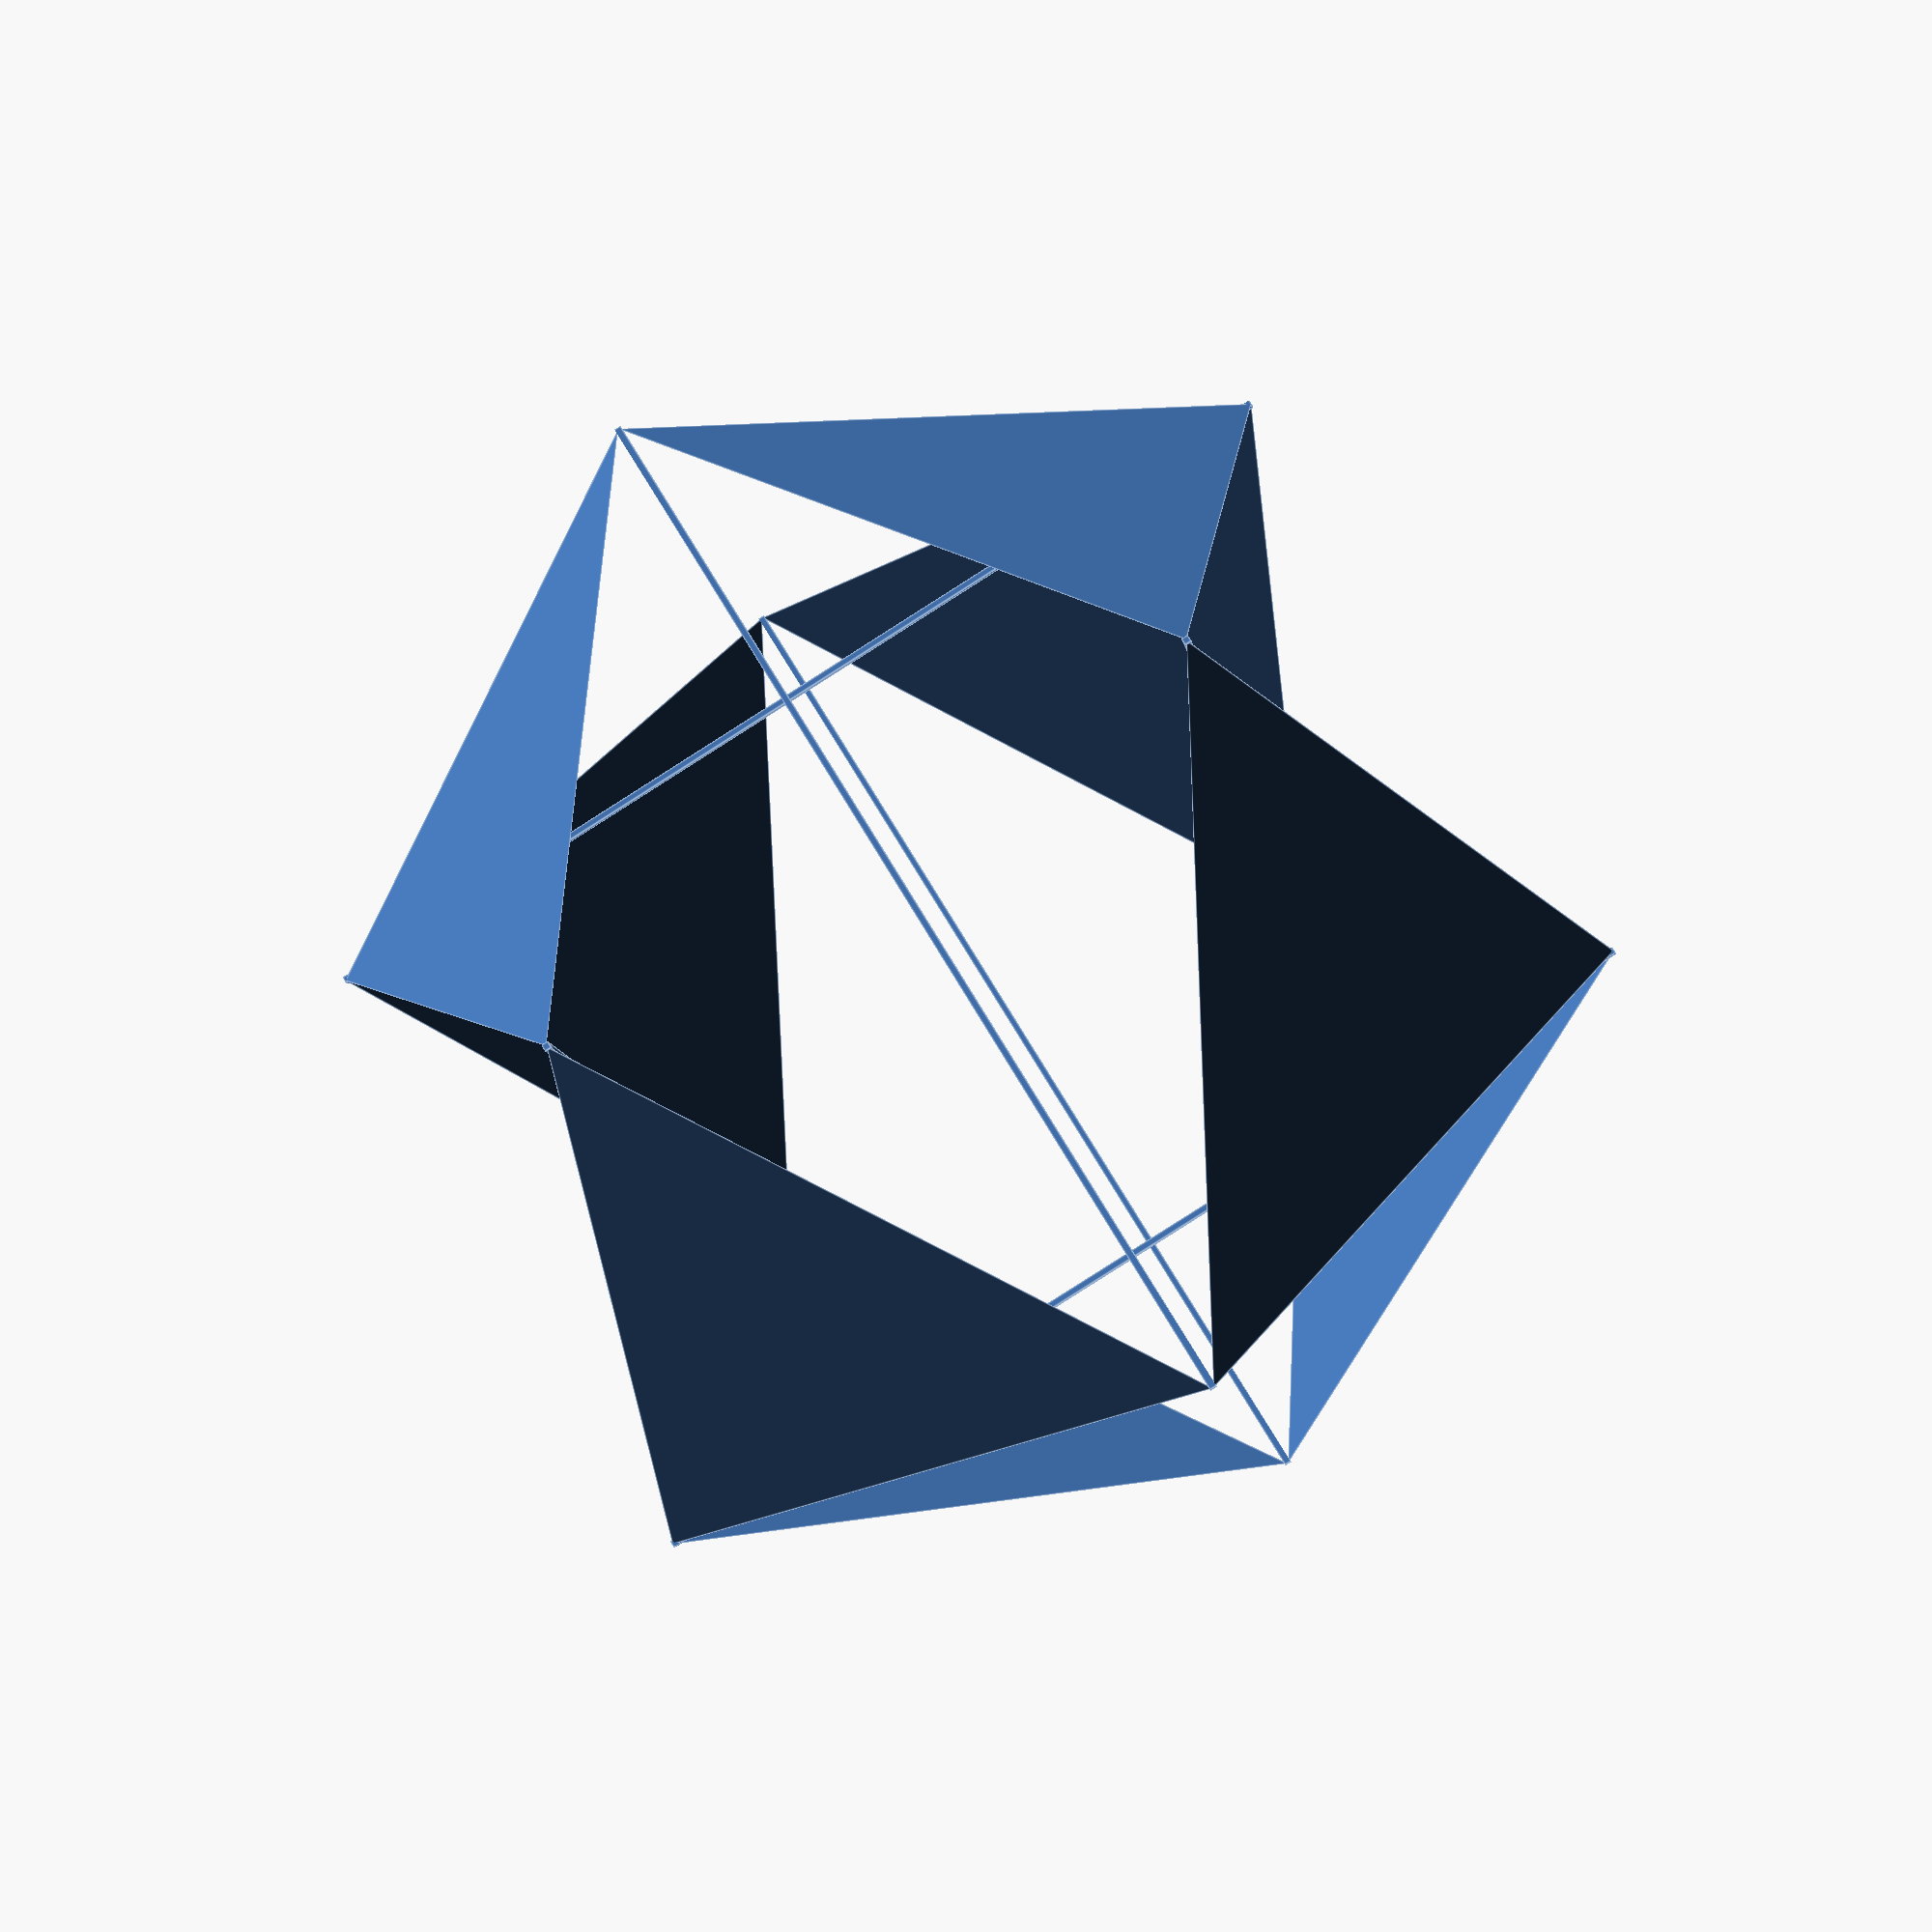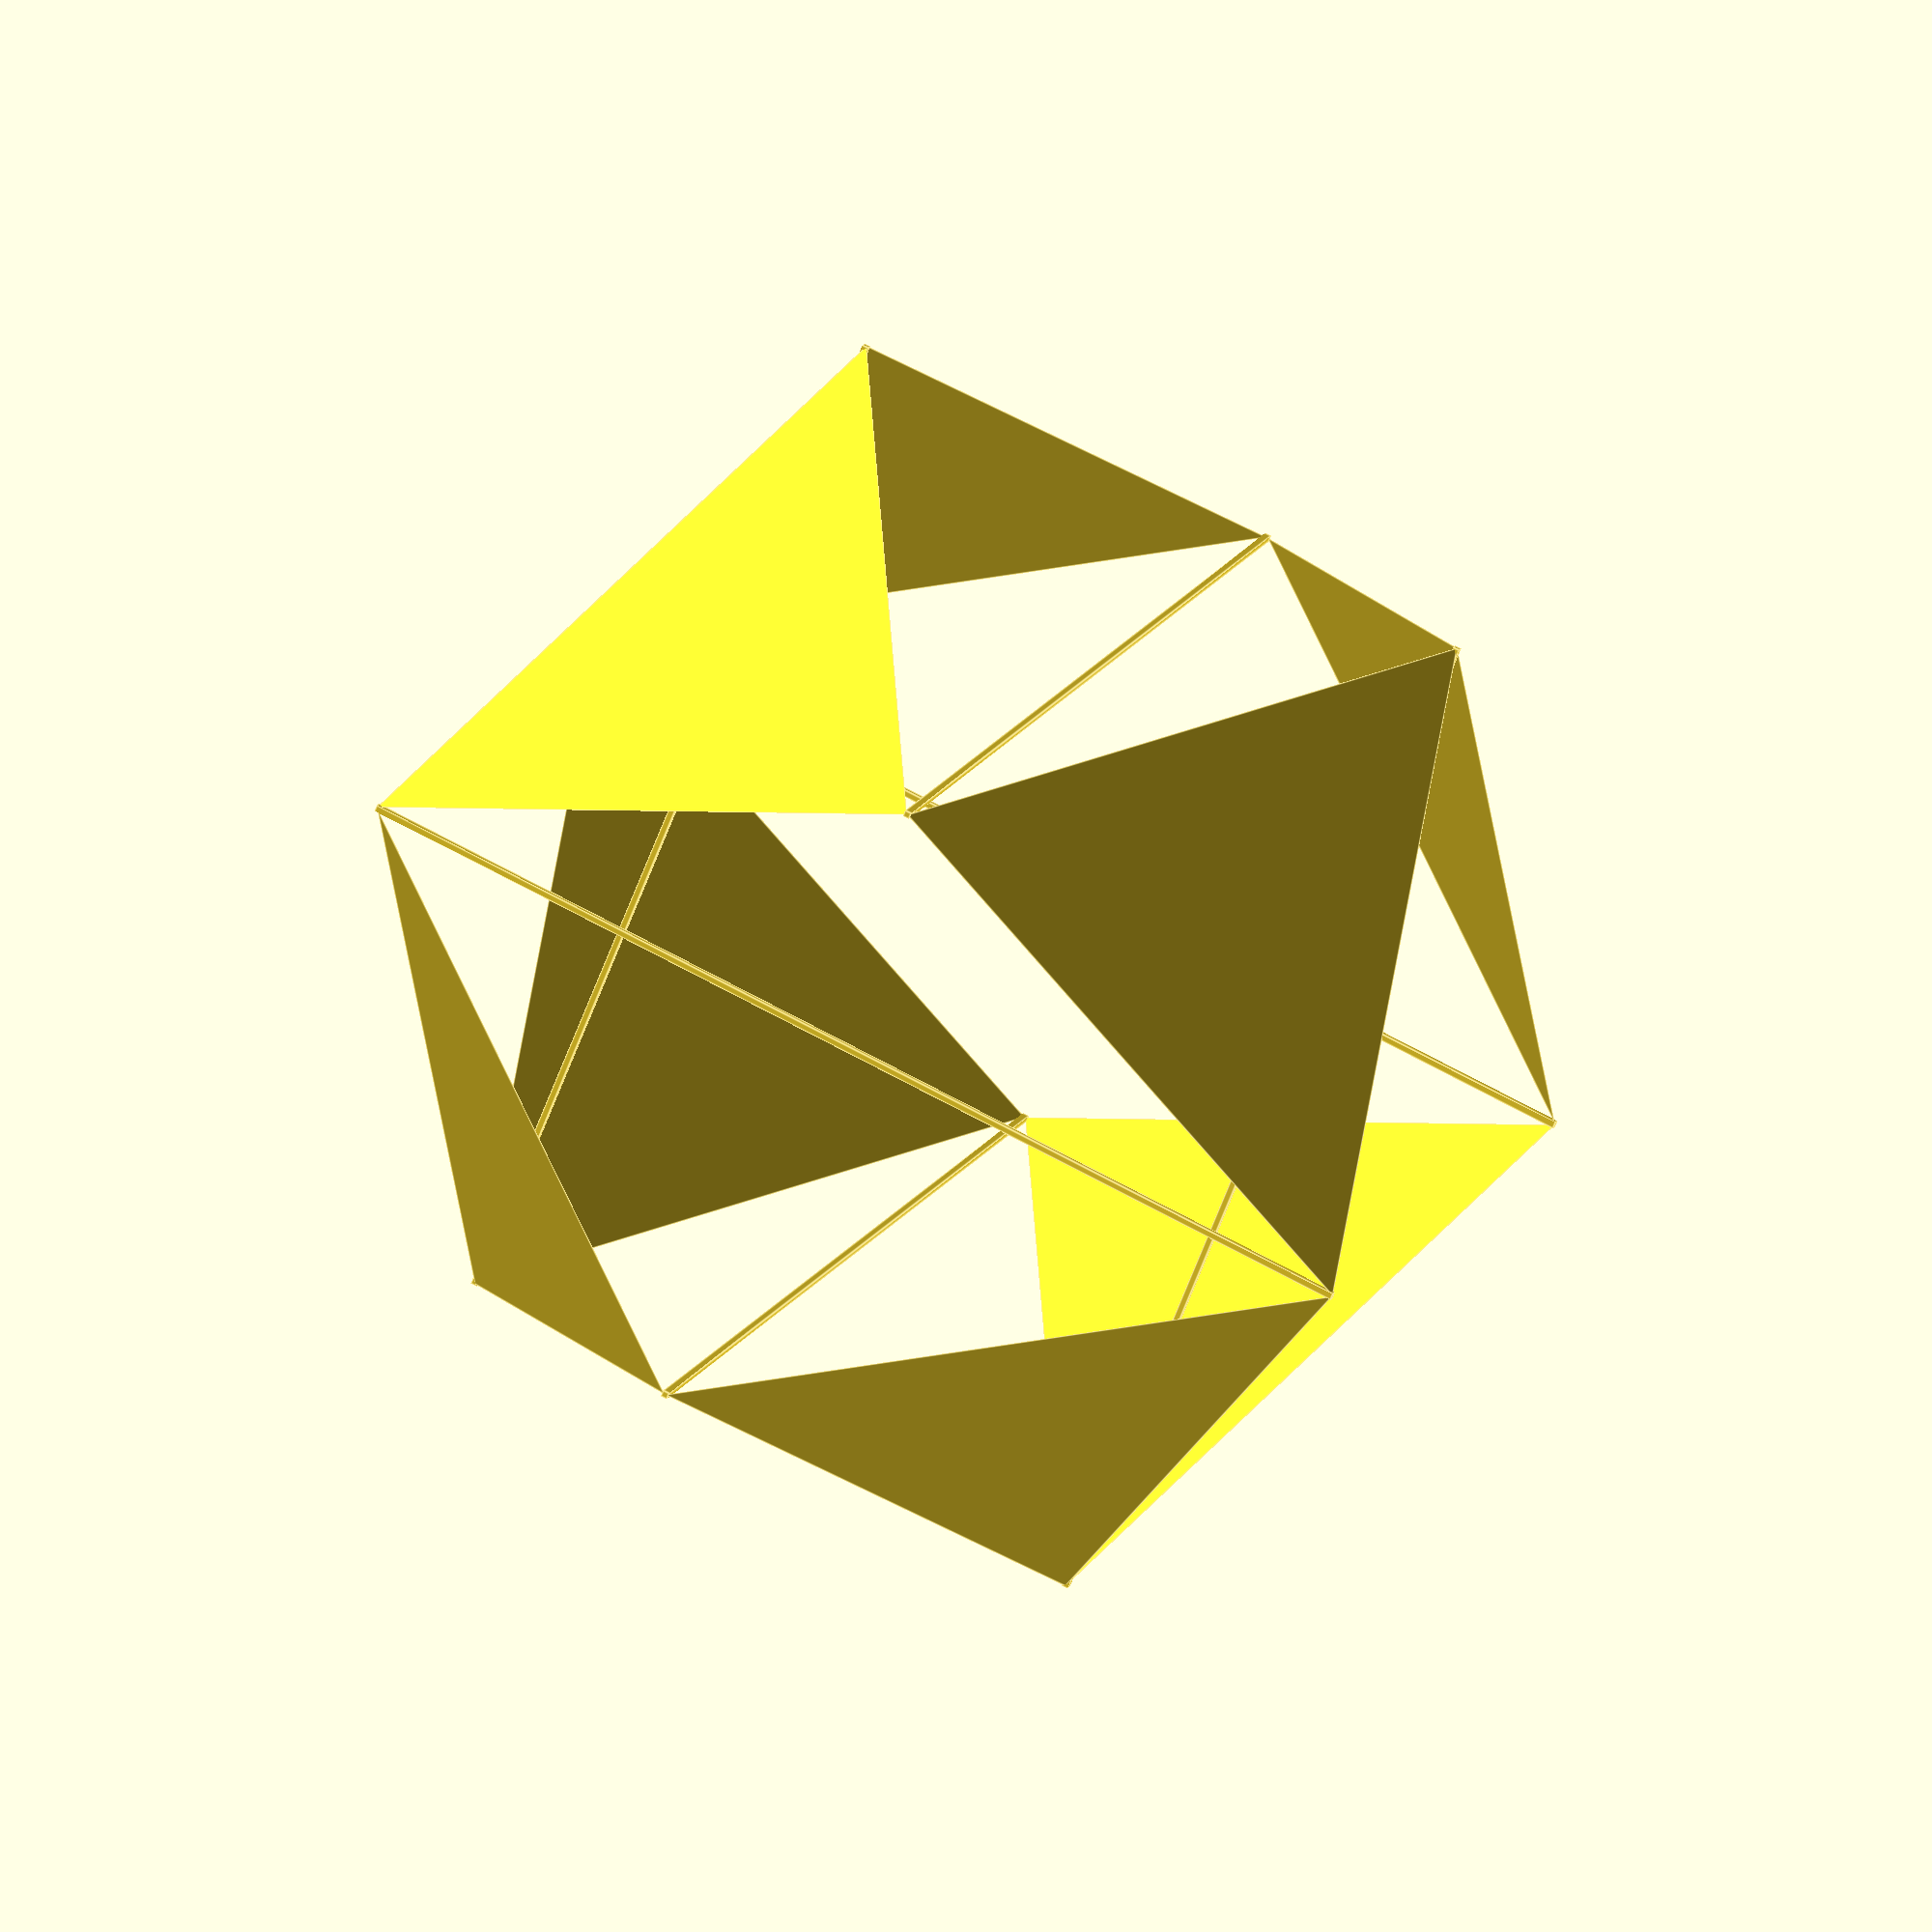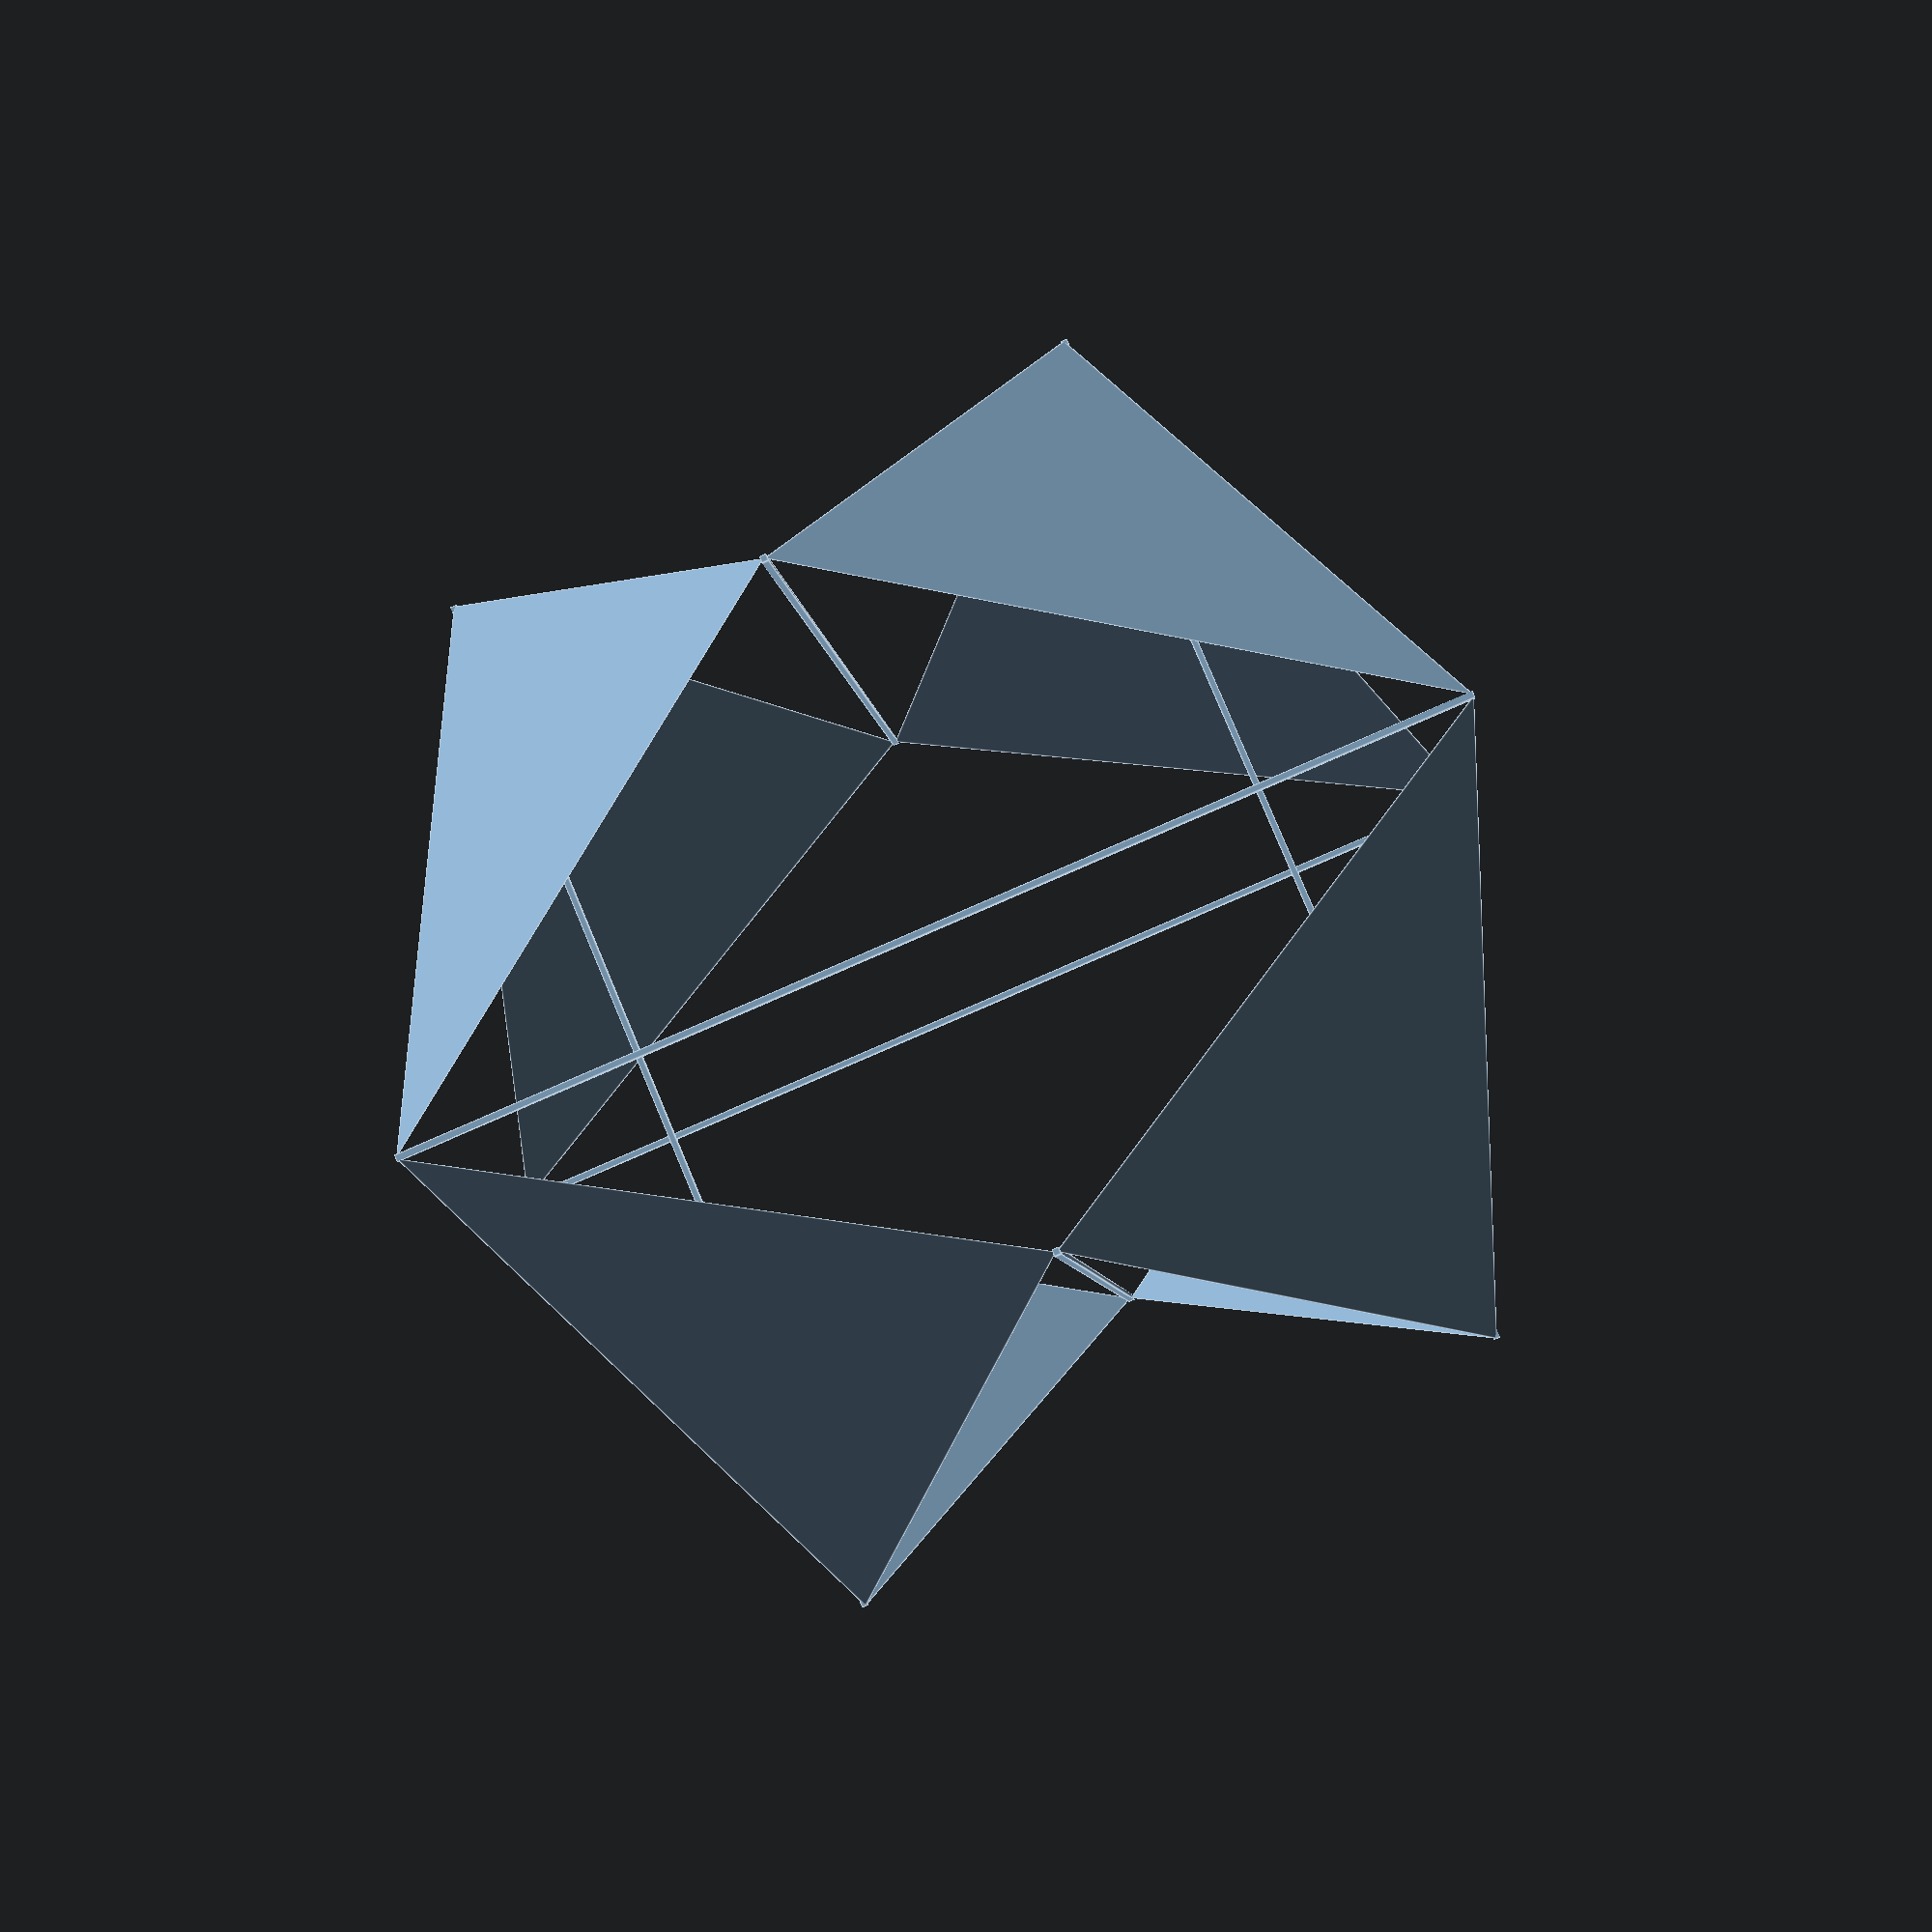
<openscad>
/*  Make an Icosahedron

    Copyright © 2018 Simon Forman

    This file is part of Eumirion

    Eumirion is free software: you can redistribute it and/or modify
    it under the terms of the GNU General Public License as published by
    the Free Software Foundation, either version 3 of the License, or
    (at your option) any later version.

    Eumirion is distributed in the hope that it will be useful,
    but WITHOUT ANY WARRANTY; without even the implied warranty of
    MERCHANTABILITY or FITNESS FOR A PARTICULAR PURPOSE.  See the
    GNU General Public License for more details.

    You should have received a copy of the GNU General Public License
    along with Eumirion.  If not see <http://www.gnu.org/licenses/>.


The twelve verticies of an icosohedron form three Golden Rectangles.

 */


// The Golden Ratio of the long side to the short side is ~= 1.6180339...
phi = (1 + sqrt(5)) / 2;


R = 0.01;  // Very thin rods.


module golden_rectangle(n) {
    // Create a Golden Rectangle with short edge length of n.

    // In order to take the hull() of the rectangles they must actually
    // be very thin blocks.
    translate([0, n/2, 0]) {
        cube([n * R, n * R, n * phi], center=true);
    }
    translate([0, -n/2, 0]) {
        cube([n * R, n * R, n * phi], center=true);
    }
}

module rectangles(n) {
    // Create three Golden Rectangles and orient them into formation.
                        golden_rectangle(n);
    rotate([90, 90, 0]) golden_rectangle(n);
    rotate([90, 0, 90]) golden_rectangle(n);
}

module tri(n) {
    polyhedron(
        points=[
        [n, n*phi, 0],
        [n*phi, 0, n],
        [0, n, n*phi]],
        faces = [[0, 1, 2]]);
}

module foo(n) {tri(n); mirror()        tri(n);}
module bar(n) {foo(n); mirror([0,1,0]) foo(n);}
module baz(n) {bar(n); mirror([0,0,1]) bar(n);}

module ico() {
    rectangles(100);
    baz(50);
}

rotate([0, 0, -$t * 180]) ico();

</openscad>
<views>
elev=266.5 azim=72.2 roll=57.6 proj=p view=edges
elev=113.2 azim=317.4 roll=240.9 proj=o view=edges
elev=98.3 azim=275.8 roll=22.7 proj=p view=edges
</views>
